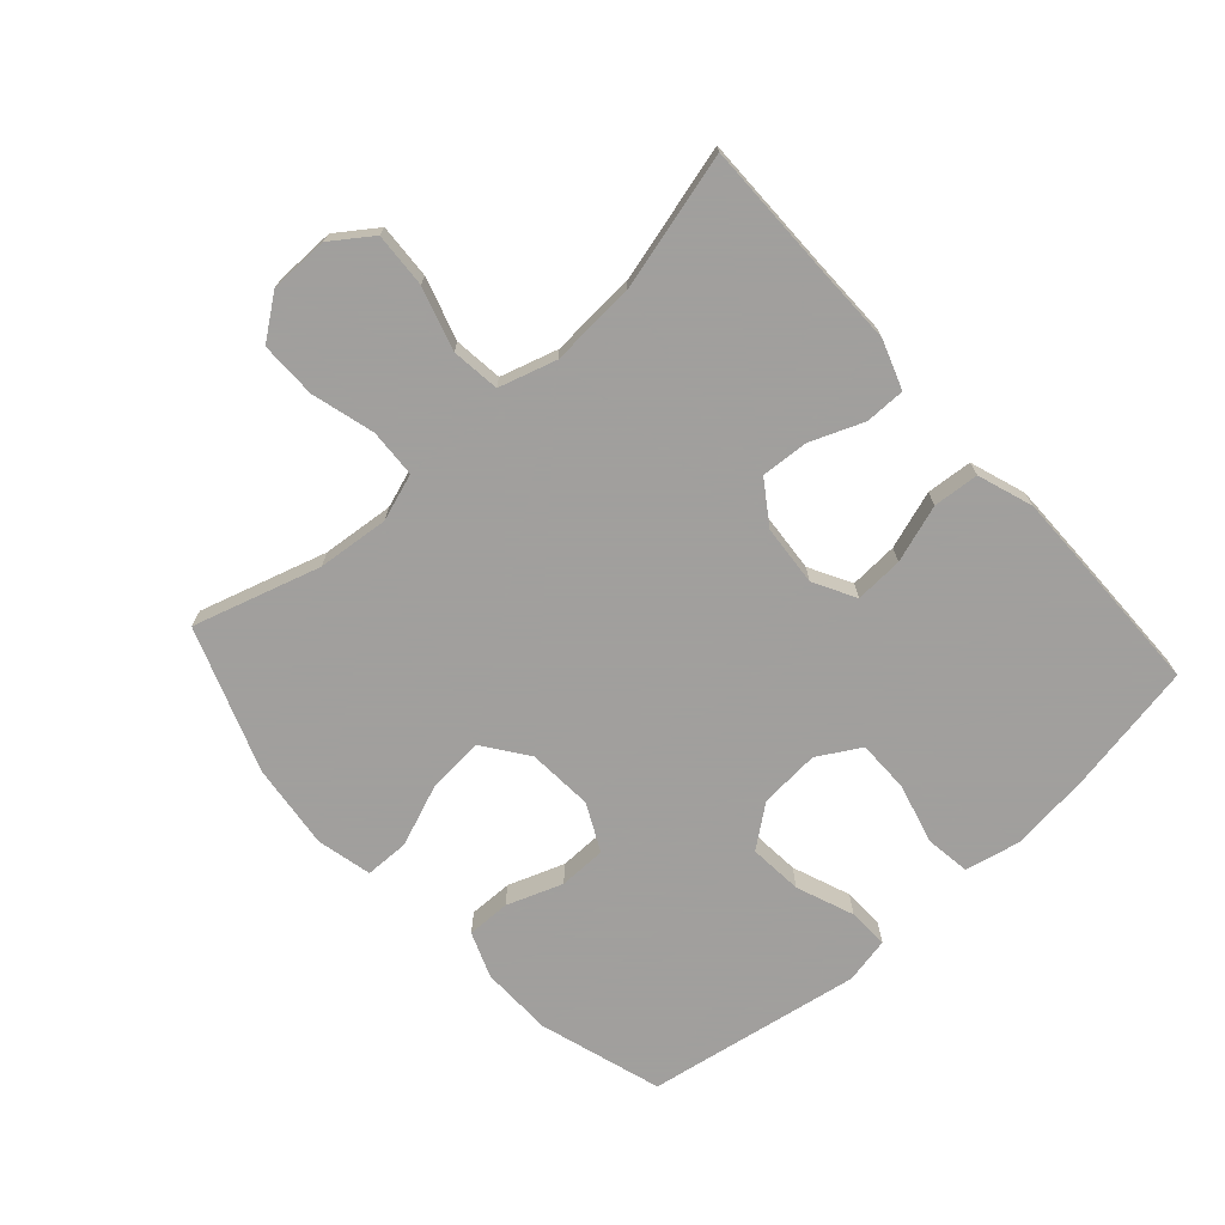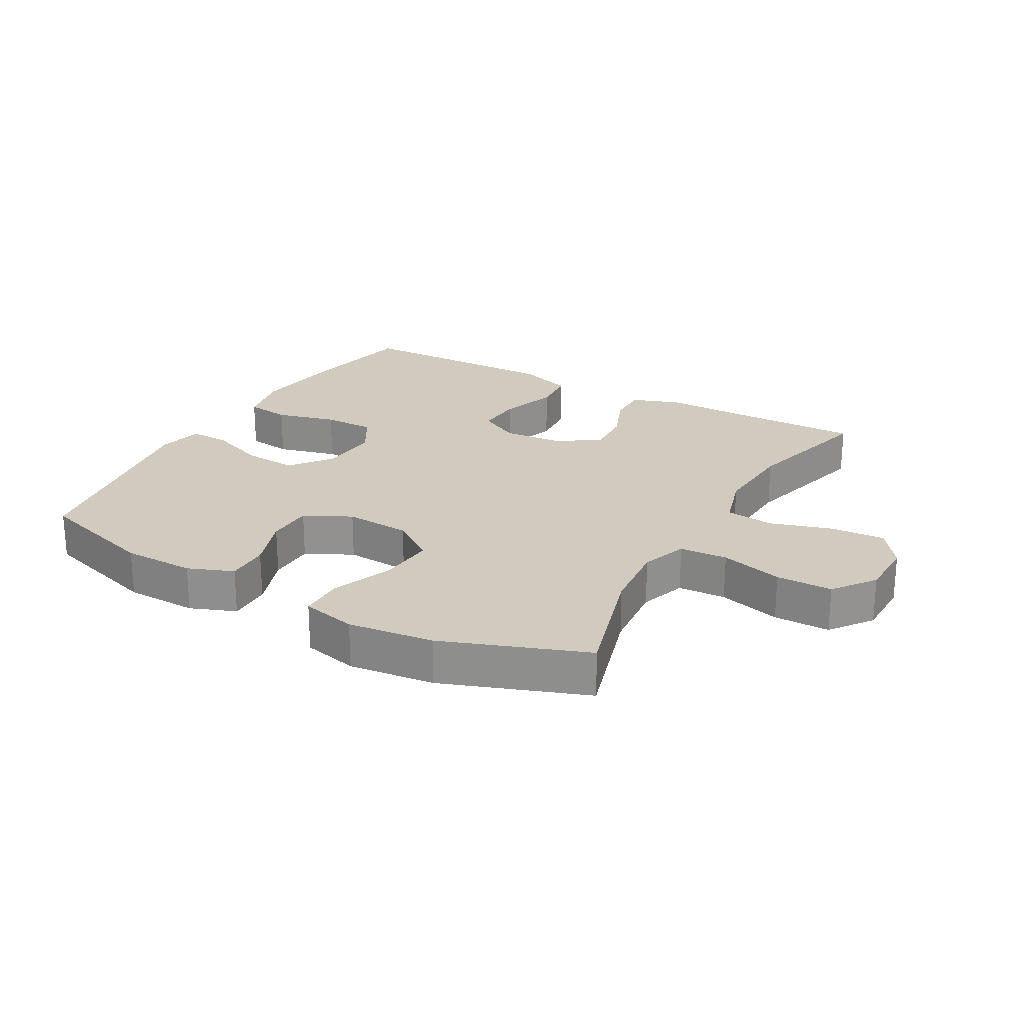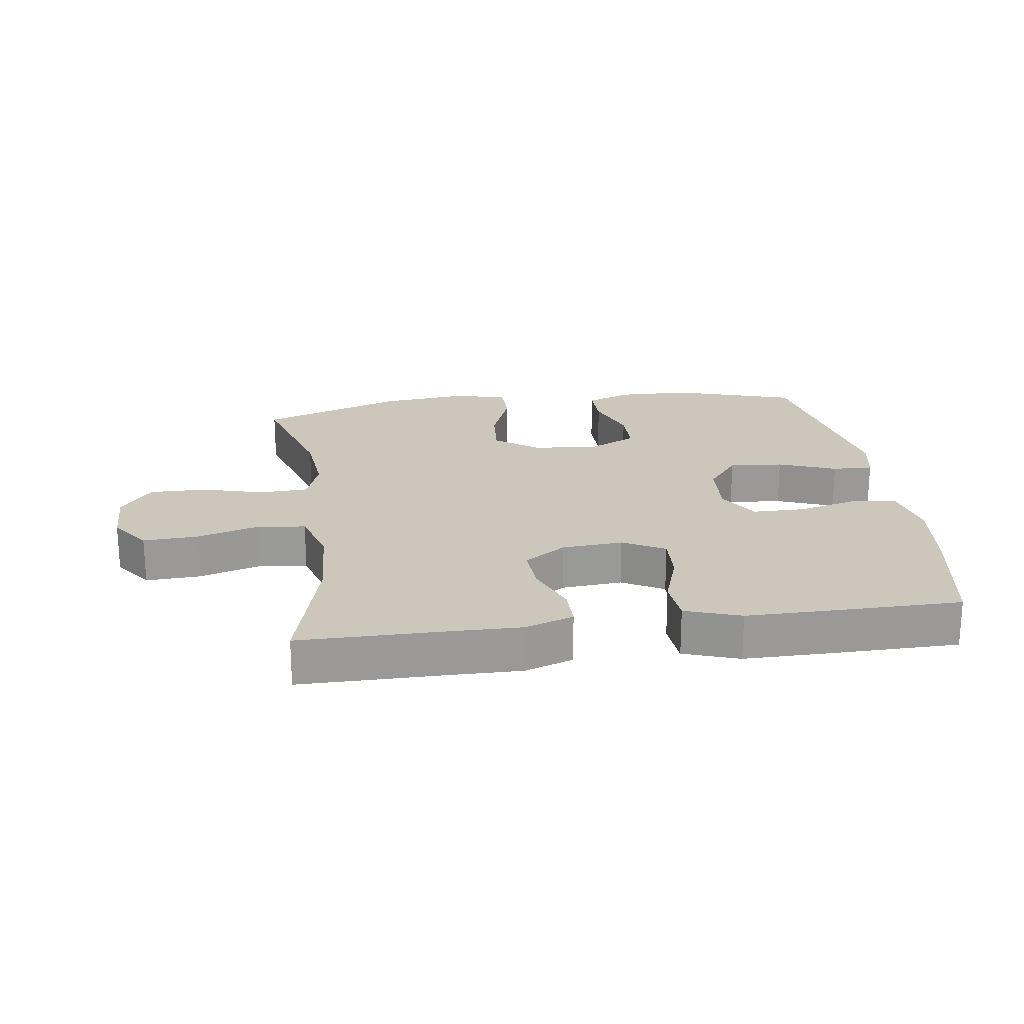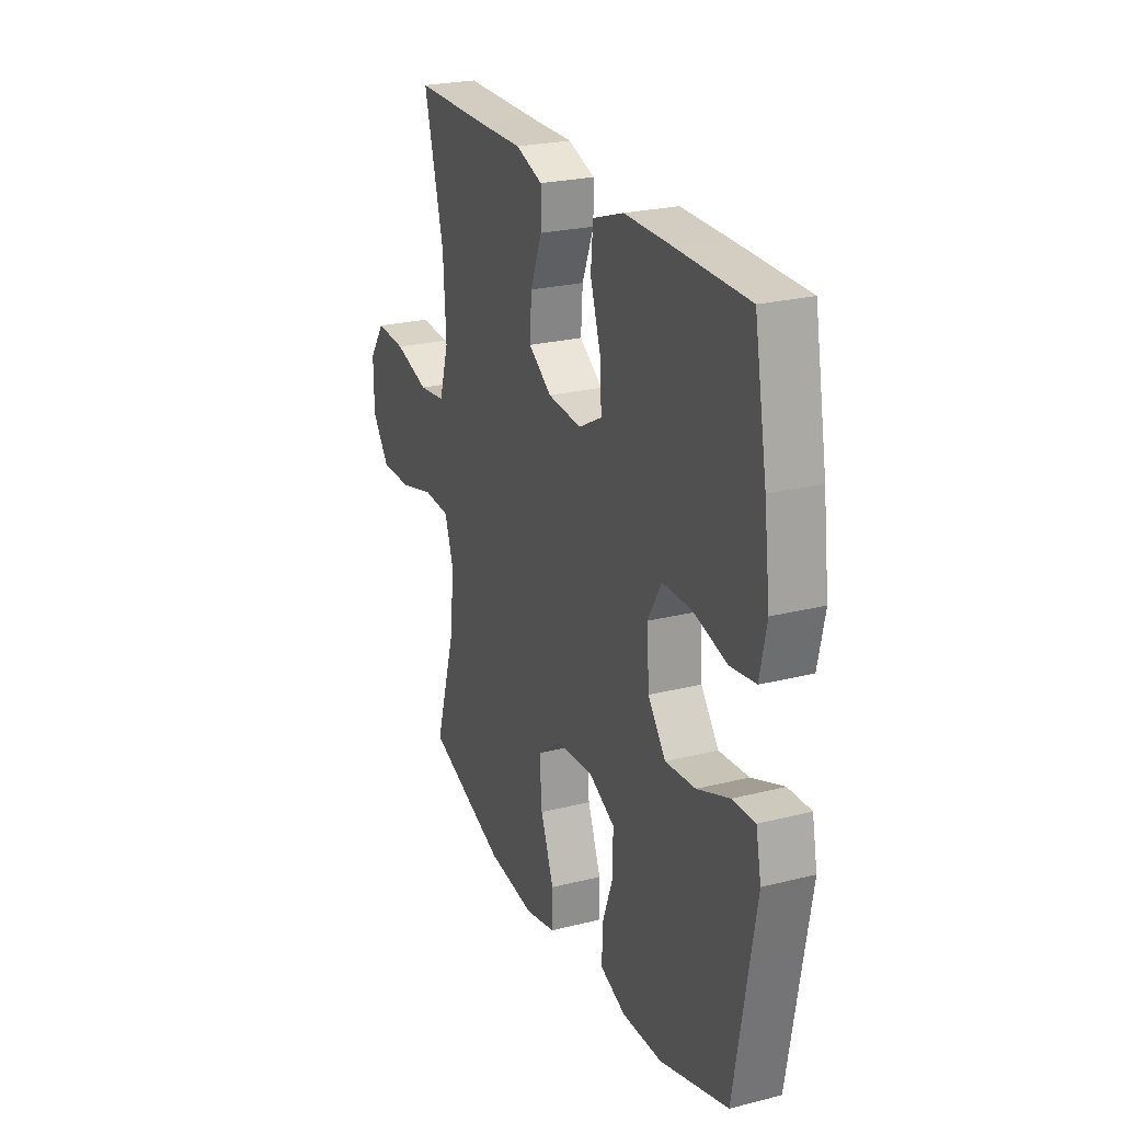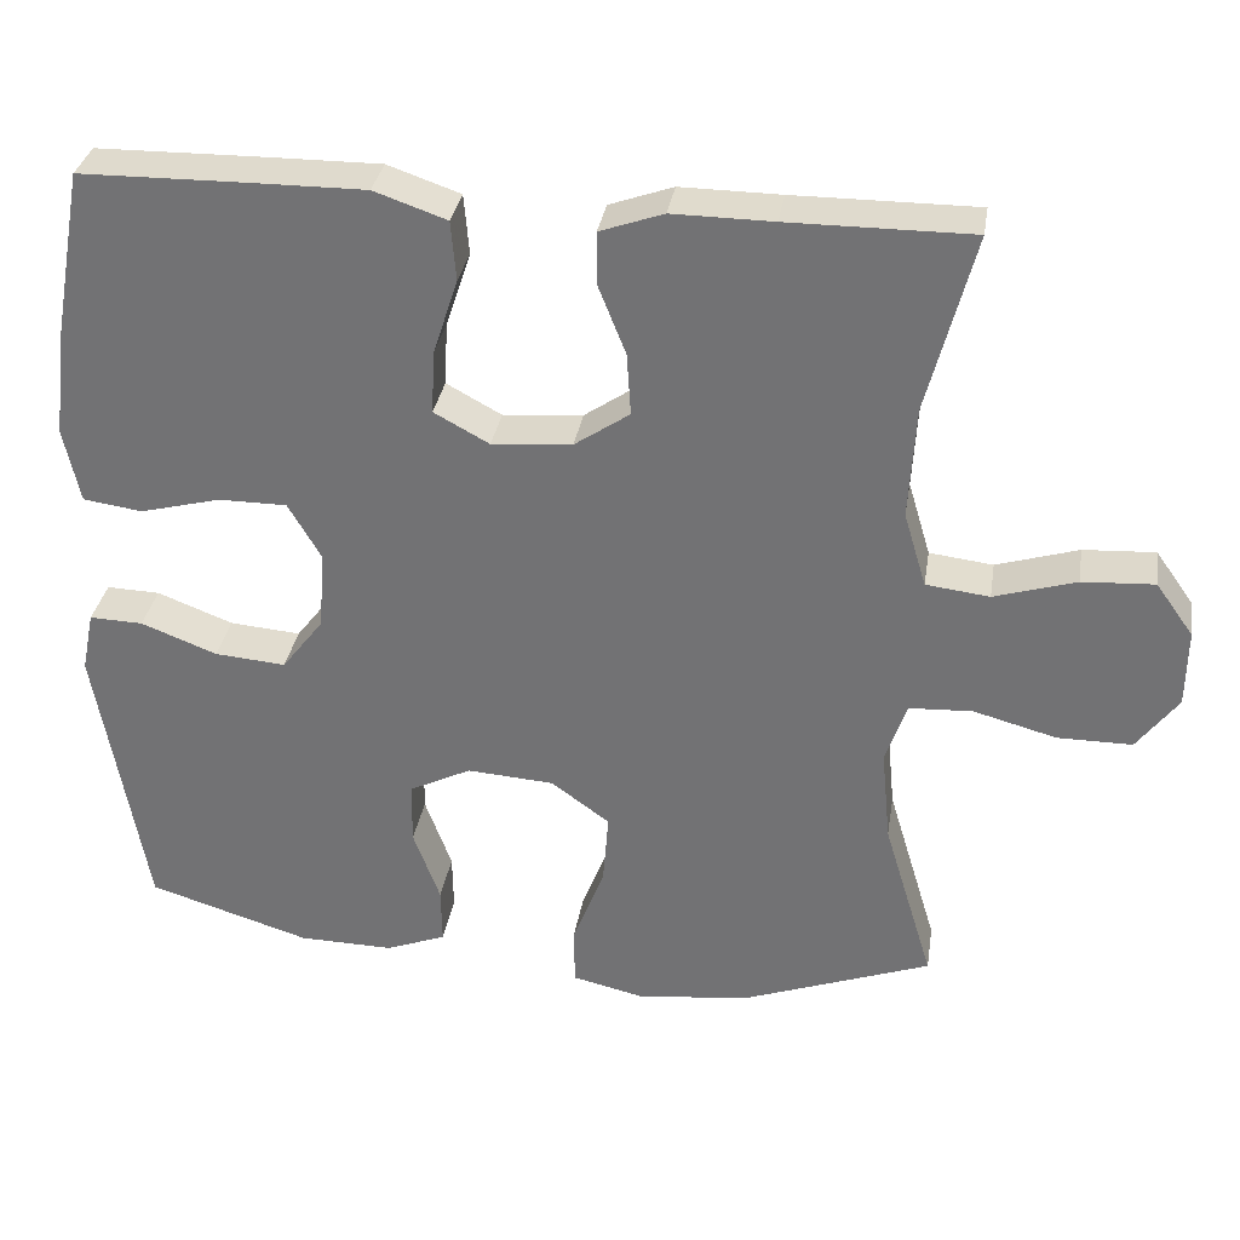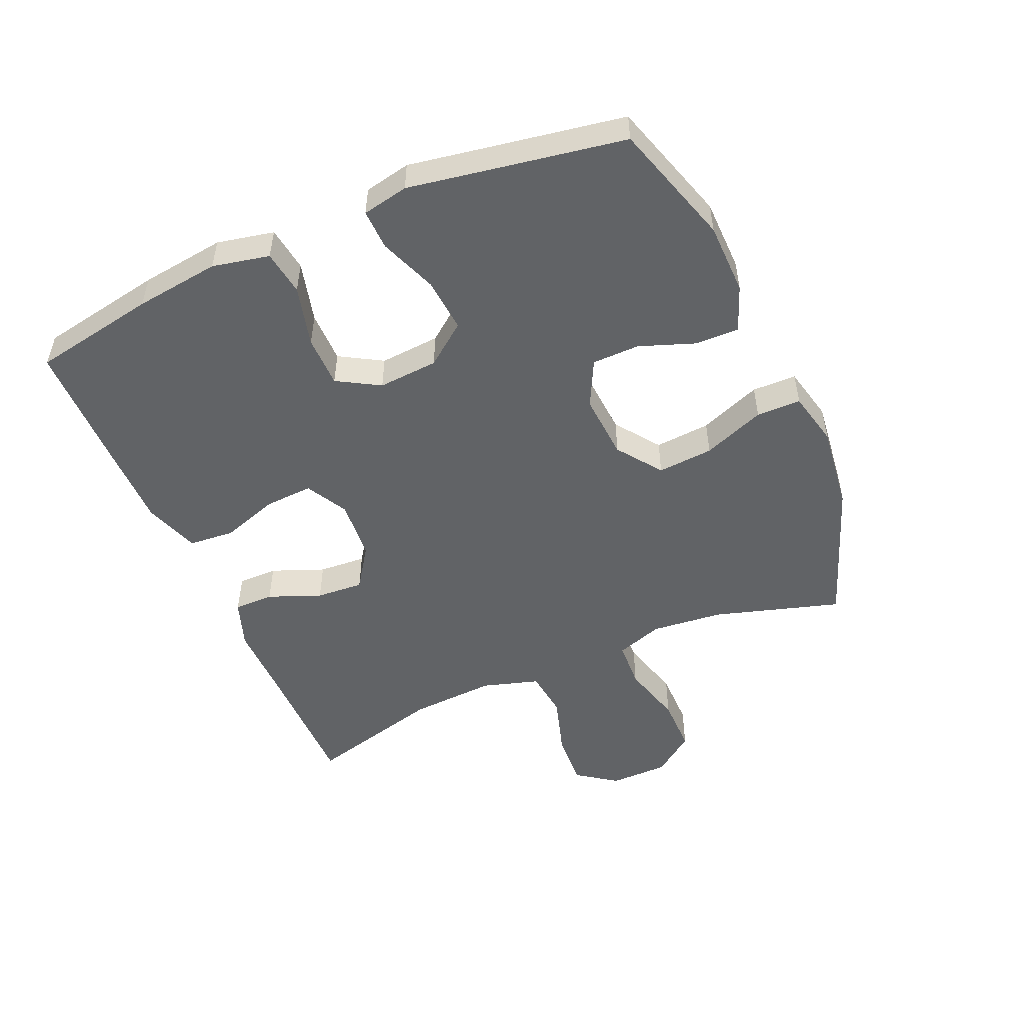
<metadata>
{"format":"obj","ext":"obj","renderer":"f3d","projection":"perspective","resolution":1024,"background":"white","views":[{"elev":-71.5,"azim":-48.0,"up":"+Y"},{"elev":23.5,"azim":-150.6,"up":"+Y"},{"elev":21.3,"azim":-7.8,"up":"+Y"},{"elev":24.4,"azim":67.5,"up":"+Z"},{"elev":33.0,"azim":-170.9,"up":"+Z"},{"elev":-50.8,"azim":113.5,"up":"+Y"}]}
</metadata>
<code>
v 0.5 0.07 -0.5
v 0.306 0.07 -0.56
v 0.192 0.07 -0.562
v 0.12 0.07 -0.534
v 0.121 0.07 -0.465
v 0.153 0.07 -0.377
v 0.152 0.07 -0.302
v 0.078 0.07 -0.265
v -0.026 0.07 -0.272
v -0.096 0.07 -0.323
v -0.089 0.07 -0.411
v -0.051 0.07 -0.509
v -0.052 0.07 -0.579
v -0.139 0.07 -0.599
v -0.274 0.07 -0.583
v -0.5 0.07 -0.5
v -0.44 0.07 -0.3
v -0.429 0.07 -0.187
v -0.454 0.07 -0.113
v -0.53 0.07 -0.109
v -0.629 0.07 -0.136
v -0.718 0.07 -0.136
v -0.767 0.07 -0.07
v -0.768 0.07 0.023
v -0.723 0.07 0.086
v -0.637 0.07 0.081
v -0.539 0.07 0.051
v -0.463 0.07 0.06
v -0.436 0.07 0.15
v -0.444 0.07 0.285
v -0.5 0.07 0.5
v -0.281 0.07 0.499
v -0.161 0.07 0.5
v -0.085 0.07 0.473
v -0.085 0.07 0.41
v -0.118 0.07 0.327
v -0.123 0.07 0.252
v -0.057 0.07 0.207
v 0.039 0.07 0.199
v 0.105 0.07 0.235
v 0.101 0.07 0.311
v 0.071 0.07 0.402
v 0.077 0.07 0.474
v 0.164 0.07 0.504
v 0.297 0.07 0.503
v 0.5 0.07 0.5
v 0.536 0.07 0.304
v 0.553 0.07 0.17
v 0.534 0.07 0.08
v 0.463 0.07 0.07
v 0.367 0.07 0.095
v 0.285 0.07 0.095
v 0.246 0.07 0.028
v 0.253 0.07 -0.067
v 0.303 0.07 -0.132
v 0.388 0.07 -0.125
v 0.479 0.07 -0.09
v 0.543 0.07 -0.088
v 0.558 0.07 -0.161
v 0.538 0.07 -0.277
v 0.5 0 -0.5
v 0.306 0 -0.56
v 0.192 0 -0.562
v 0.12 0 -0.534
v 0.121 0 -0.465
v 0.153 0 -0.377
v 0.152 0 -0.302
v 0.078 0 -0.265
v -0.026 0 -0.272
v -0.096 0 -0.323
v -0.089 0 -0.411
v -0.051 0 -0.509
v -0.052 0 -0.579
v -0.139 0 -0.599
v -0.274 0 -0.583
v -0.5 0 -0.5
v -0.44 0 -0.3
v -0.429 0 -0.187
v -0.454 0 -0.113
v -0.53 0 -0.109
v -0.629 0 -0.136
v -0.718 0 -0.136
v -0.767 0 -0.07
v -0.768 0 0.023
v -0.723 0 0.086
v -0.637 0 0.081
v -0.539 0 0.051
v -0.463 0 0.06
v -0.436 0 0.15
v -0.444 0 0.285
v -0.5 0 0.5
v -0.281 0 0.499
v -0.161 0 0.5
v -0.085 0 0.473
v -0.085 0 0.41
v -0.118 0 0.327
v -0.123 0 0.252
v -0.057 0 0.207
v 0.039 0 0.199
v 0.105 0 0.235
v 0.101 0 0.311
v 0.071 0 0.402
v 0.077 0 0.474
v 0.164 0 0.504
v 0.297 0 0.503
v 0.5 0 0.5
v 0.536 0 0.304
v 0.553 0 0.17
v 0.534 0 0.08
v 0.463 0 0.07
v 0.367 0 0.095
v 0.285 0 0.095
v 0.246 0 0.028
v 0.253 0 -0.067
v 0.303 0 -0.132
v 0.388 0 -0.125
v 0.479 0 -0.09
v 0.543 0 -0.088
v 0.558 0 -0.161
v 0.538 0 -0.277
f 57 58 59 60
f 56 57 60 1
f 55 56 1 2
f 54 55 2 3
f 53 54 3 4
f 48 49 50 51
f 48 51 52
f 47 48 52
f 46 47 52
f 45 46 52 53
f 41 42 43 44
f 40 41 44 45
f 33 34 35 36
f 32 33 36 37
f 30 31 32 37
f 29 30 37 38
f 24 25 26 27
f 24 27 28
f 23 24 28
f 20 21 22 23
f 19 20 23 28
f 18 19 28 29
f 14 15 16 17
f 14 17 18
f 11 12 13 14
f 10 11 14 18
f 9 10 18 29
f 4 5 6
f 53 4 6
f 53 6 7
f 40 45 53 7
f 39 40 7 8
f 29 38 39
f 8 9 29 39
f 120 119 118 117
f 61 120 117 116
f 62 61 116 115
f 63 62 115 114
f 64 63 114 113
f 111 110 109 108
f 112 111 108
f 112 108 107
f 112 107 106
f 113 112 106 105
f 104 103 102 101
f 105 104 101 100
f 96 95 94 93
f 97 96 93 92
f 97 92 91 90
f 98 97 90 89
f 87 86 85 84
f 88 87 84
f 88 84 83
f 83 82 81 80
f 88 83 80 79
f 89 88 79 78
f 77 76 75 74
f 78 77 74
f 74 73 72 71
f 78 74 71 70
f 89 78 70 69
f 66 65 64
f 66 64 113
f 67 66 113
f 67 113 105 100
f 68 67 100 99
f 99 98 89
f 99 89 69 68
f 1 61 62 2
f 2 62 63 3
f 3 63 64 4
f 4 64 65 5
f 5 65 66 6
f 6 66 67 7
f 7 67 68 8
f 8 68 69 9
f 9 69 70 10
f 10 70 71 11
f 11 71 72 12
f 12 72 73 13
f 13 73 74 14
f 14 74 75 15
f 15 75 76 16
f 16 76 77 17
f 17 77 78 18
f 18 78 79 19
f 19 79 80 20
f 20 80 81 21
f 21 81 82 22
f 22 82 83 23
f 23 83 84 24
f 24 84 85 25
f 25 85 86 26
f 26 86 87 27
f 27 87 88 28
f 28 88 89 29
f 29 89 90 30
f 30 90 91 31
f 31 91 92 32
f 32 92 93 33
f 33 93 94 34
f 34 94 95 35
f 35 95 96 36
f 36 96 97 37
f 37 97 98 38
f 38 98 99 39
f 39 99 100 40
f 40 100 101 41
f 41 101 102 42
f 42 102 103 43
f 43 103 104 44
f 44 104 105 45
f 45 105 106 46
f 46 106 107 47
f 47 107 108 48
f 48 108 109 49
f 49 109 110 50
f 50 110 111 51
f 51 111 112 52
f 52 112 113 53
f 53 113 114 54
f 54 114 115 55
f 55 115 116 56
f 56 116 117 57
f 57 117 118 58
f 58 118 119 59
f 59 119 120 60
f 60 120 61 1

</code>
